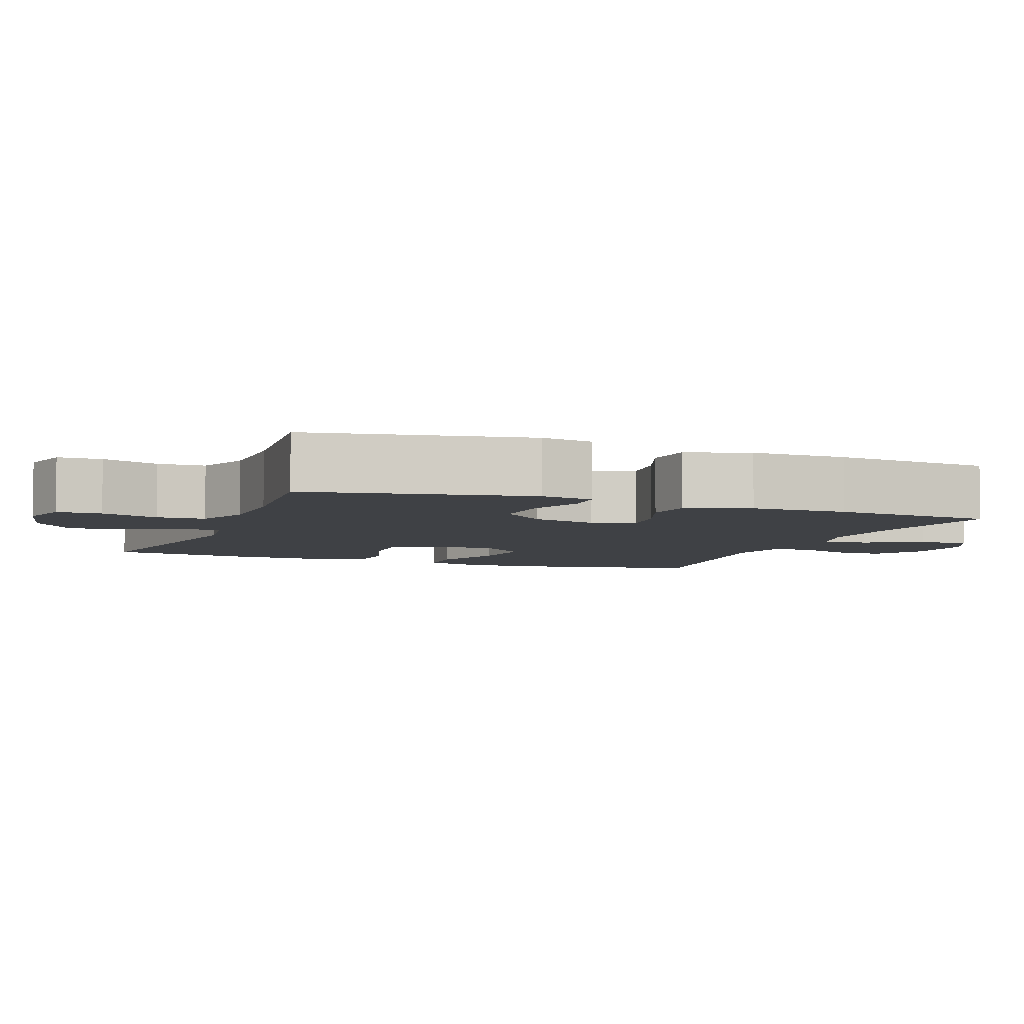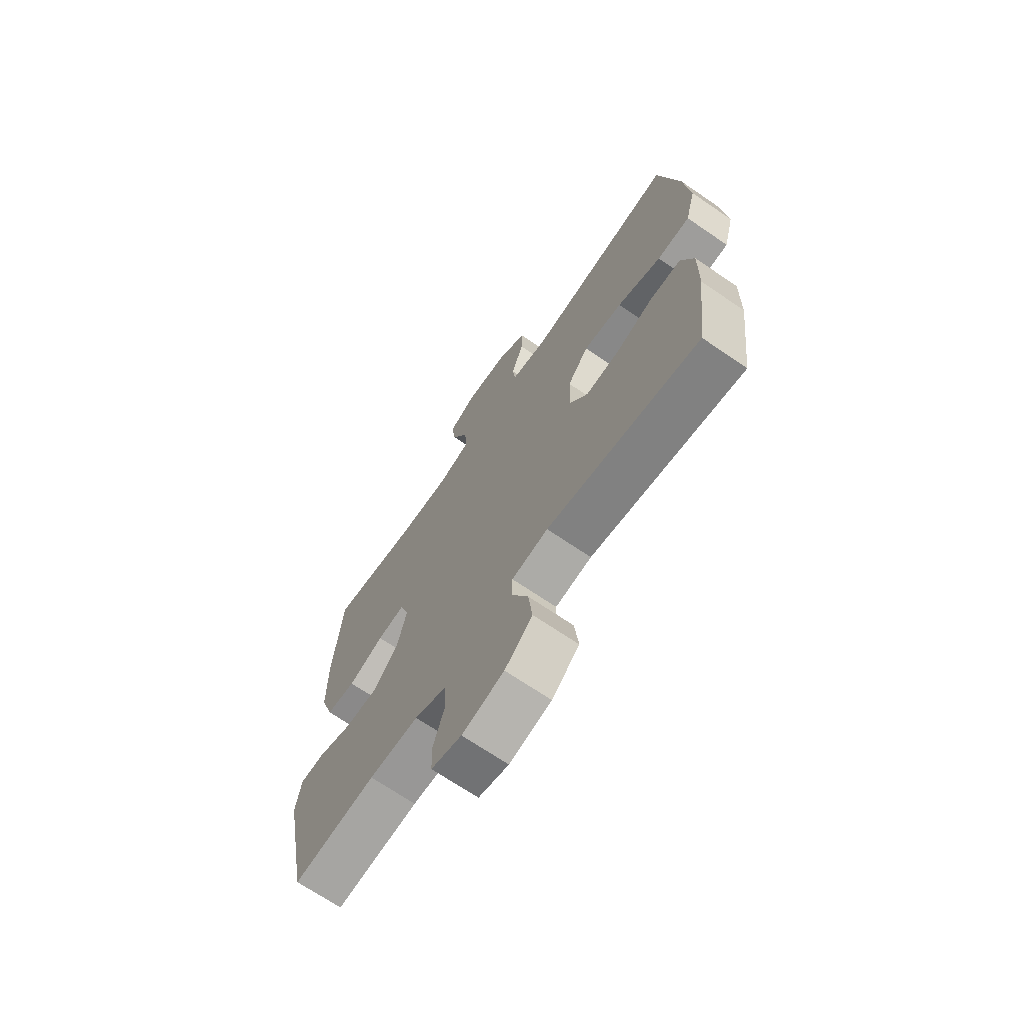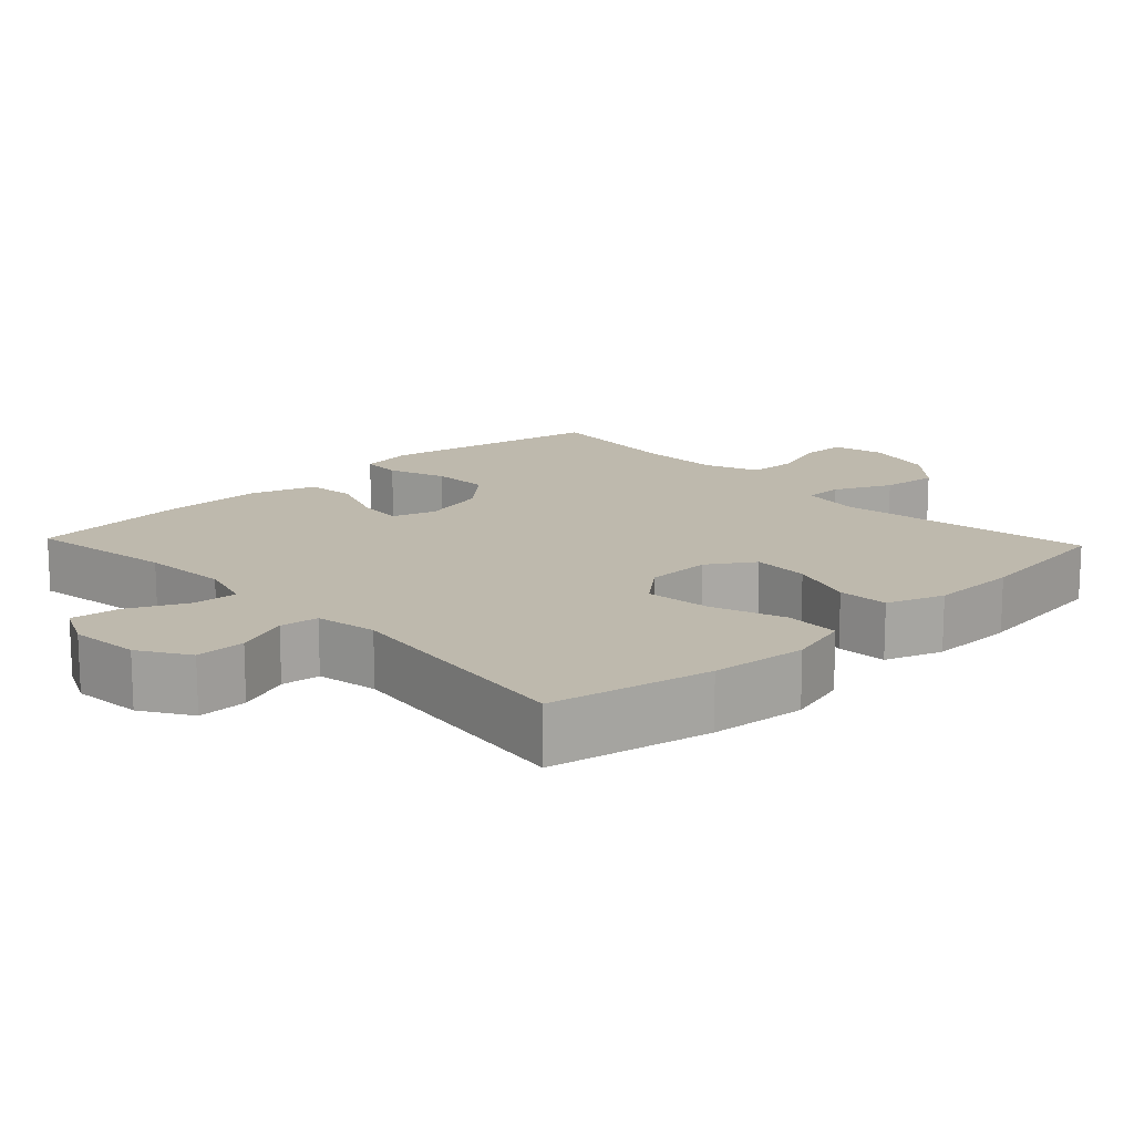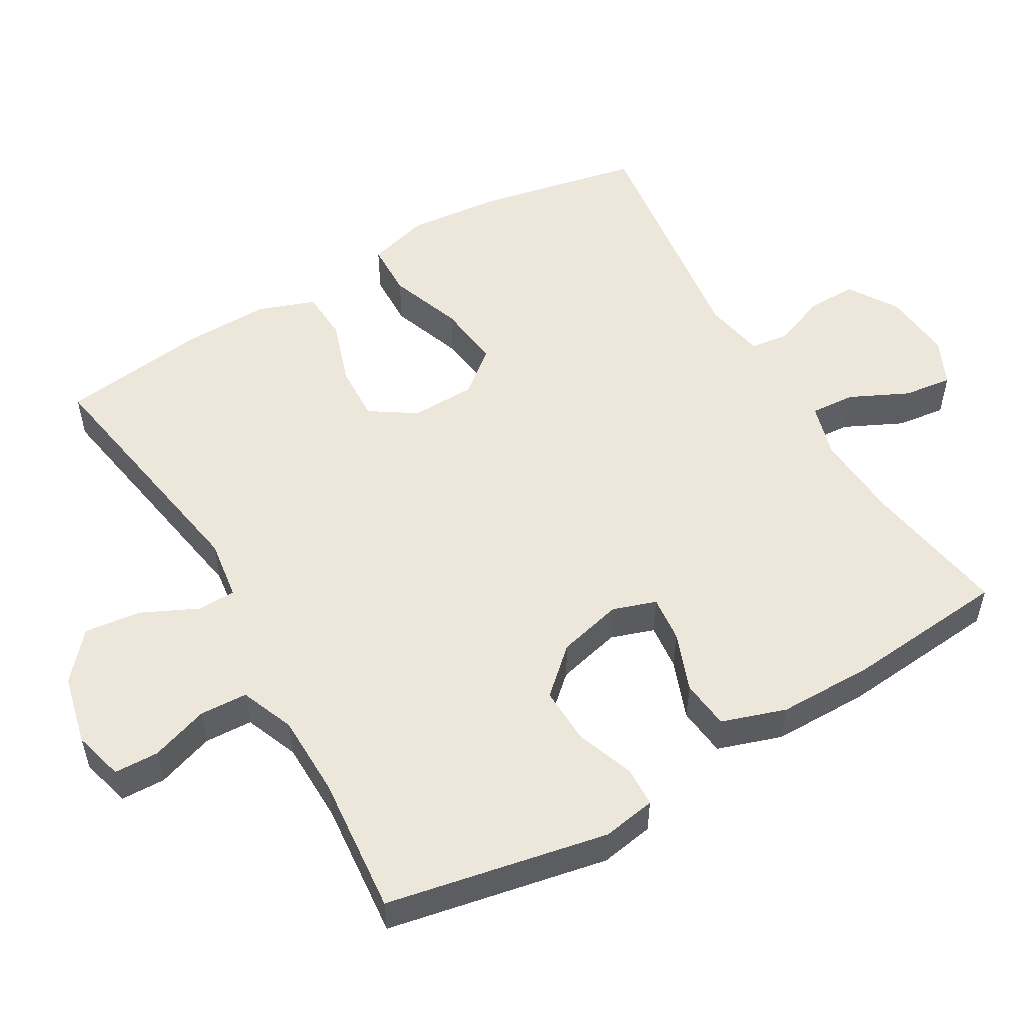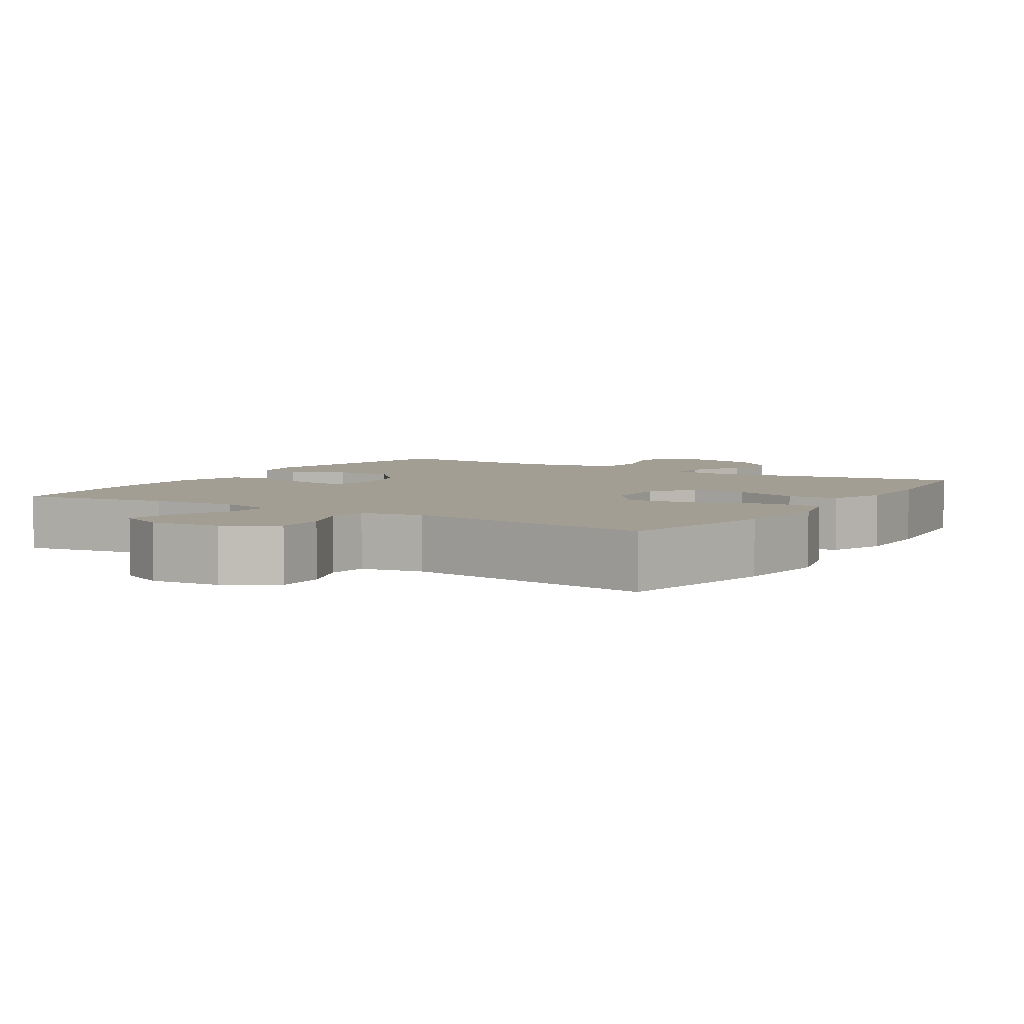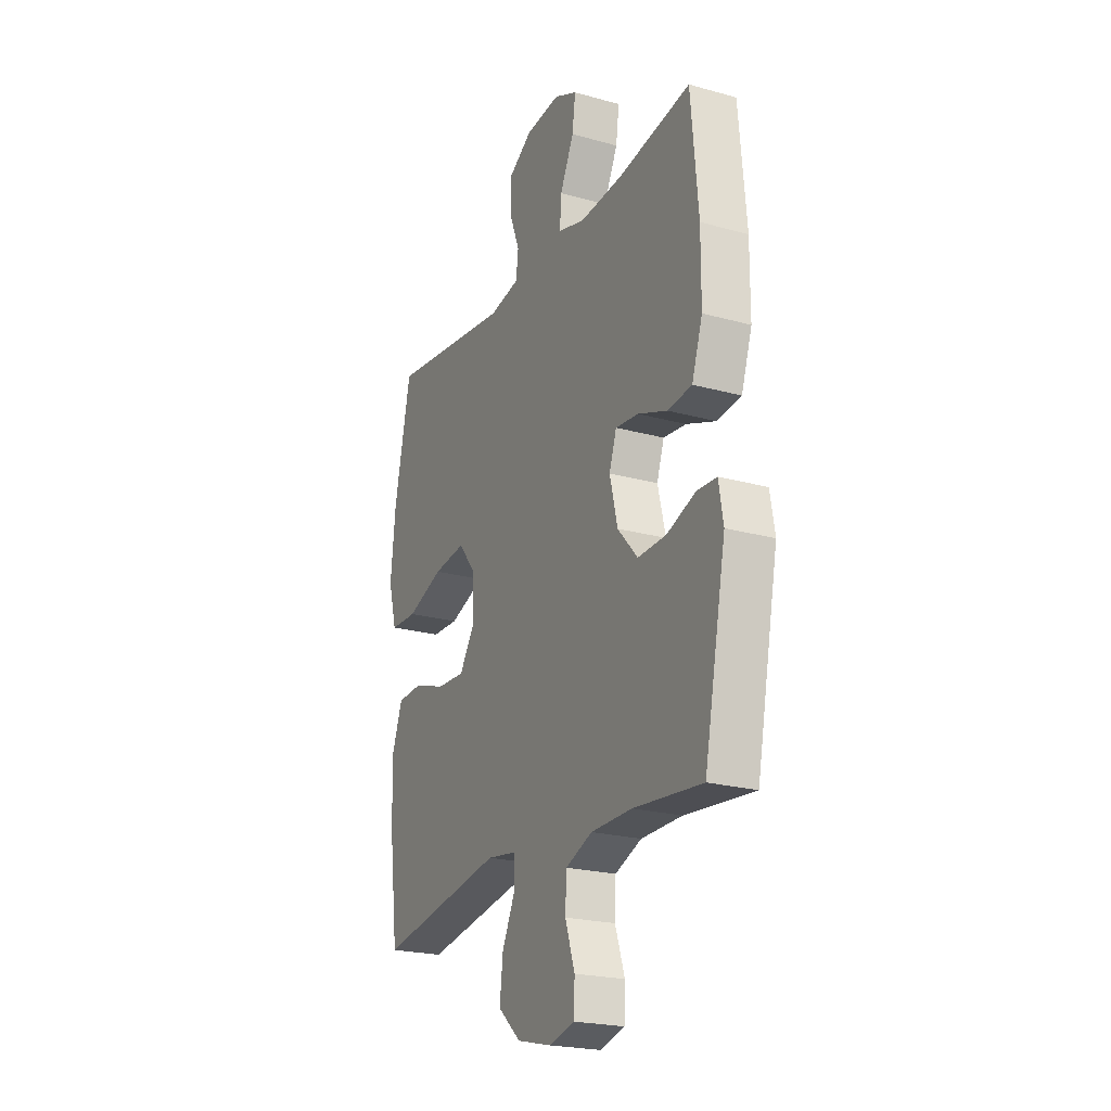
<metadata>
{"format":"obj","ext":"obj","renderer":"f3d","projection":"perspective","resolution":1024,"background":"white","views":[{"elev":-5.6,"azim":-111.1,"up":"+Y"},{"elev":-69.1,"azim":55.6,"up":"+Z"},{"elev":15.2,"azim":46.6,"up":"+Y"},{"elev":53.6,"azim":-120.3,"up":"+Y"},{"elev":5.0,"azim":32.0,"up":"+Y"},{"elev":-22.2,"azim":-115.8,"up":"+Z"}]}
</metadata>
<code>
o path262_path262.001
v 0.5294 0.0375 -0.2902
v 0.5315 0.0375 -0.1663
v 0.5023 0.0375 -0.08556
v 0.4306 0.0375 -0.08166
v 0.339 0.0375 -0.1122
v 0.2587 0.0375 -0.1159
v 0.2161 0.0375 -0.0516
v 0.2183 0.0375 0.04067
v 0.2675 0.0375 0.1007
v 0.3594 0.0375 0.08948
v 0.4628 0.0375 0.05193
v 0.5401 0.0375 0.05416
v 0.5641 0.0375 0.1416
v 0.5504 0.0375 0.2771
v 0.5032 0.0375 0.5042
v 0.1527 0.0375 0.4589
v 0.06596 0.0375 0.4752
v 0.05919 0.0375 0.5299
v 0.08828 0.0375 0.6051
v 0.08936 0.0375 0.6756
v 0.01964 0.0375 0.7197
v -0.07931 0.0375 0.7289
v -0.1448 0.0375 0.6983
v -0.1357 0.0375 0.6291
v -0.09601 0.0375 0.5469
v -0.09152 0.0375 0.4834
v -0.1678 0.0375 0.4617
v -0.2906 0.0375 0.47
v -0.4987 0.0375 0.5042
v -0.5195 0.0375 0.2761
v -0.5187 0.0375 0.139
v -0.4884 0.0375 0.04814
v -0.419 0.0375 0.04031
v -0.3351 0.0375 0.07176
v -0.2696 0.0375 0.07855
v -0.2488 0.0375 0.01712
v -0.2713 0.0375 -0.07463
v -0.3288 0.0375 -0.1384
v -0.4099 0.0375 -0.1355
v -0.4917 0.0375 -0.1056
v -0.5481 0.0375 -0.108
v -0.561 0.0375 -0.1837
v -0.4987 0.0375 -0.4975
v -0.3028 0.0375 -0.4791
v -0.1858 0.0375 -0.481
v -0.1099 0.0375 -0.5115
v -0.1066 0.0375 -0.5796
v -0.1339 0.0375 -0.6612
v -0.1318 0.0375 -0.7243
v -0.0603 0.0375 -0.7433
v 0.03896 0.0375 -0.7199
v 0.1041 0.0375 -0.6628
v 0.09475 0.0375 -0.5833
v 0.05675 0.0375 -0.5036
v 0.05745 0.0375 -0.4489
v 0.1434 0.0375 -0.4365
v 0.5032 0.0375 -0.4975
v 0.5294 -0.0375 -0.2902
v 0.5315 -0.0375 -0.1663
v 0.5023 -0.0375 -0.08556
v 0.4306 -0.0375 -0.08166
v 0.339 -0.0375 -0.1122
v 0.2587 -0.0375 -0.1159
v 0.2161 -0.0375 -0.0516
v 0.2183 -0.0375 0.04067
v 0.2675 -0.0375 0.1007
v 0.3594 -0.0375 0.08948
v 0.4628 -0.0375 0.05193
v 0.5401 -0.0375 0.05416
v 0.5641 -0.0375 0.1416
v 0.5504 -0.0375 0.2771
v 0.5032 -0.0375 0.5042
v 0.1527 -0.0375 0.4589
v 0.06596 -0.0375 0.4752
v 0.05919 -0.0375 0.5299
v 0.08828 -0.0375 0.6051
v 0.08936 -0.0375 0.6756
v 0.01964 -0.0375 0.7197
v -0.07931 -0.0375 0.7289
v -0.1448 -0.0375 0.6983
v -0.1357 -0.0375 0.6291
v -0.09601 -0.0375 0.5469
v -0.09152 -0.0375 0.4834
v -0.1678 -0.0375 0.4617
v -0.2906 -0.0375 0.47
v -0.4987 -0.0375 0.5042
v -0.5195 -0.0375 0.2761
v -0.5187 -0.0375 0.139
v -0.4884 -0.0375 0.04814
v -0.419 -0.0375 0.04031
v -0.3351 -0.0375 0.07176
v -0.2696 -0.0375 0.07855
v -0.2488 -0.0375 0.01712
v -0.2713 -0.0375 -0.07463
v -0.3288 -0.0375 -0.1384
v -0.4099 -0.0375 -0.1355
v -0.4917 -0.0375 -0.1056
v -0.5481 -0.0375 -0.108
v -0.561 -0.0375 -0.1837
v -0.4987 -0.0375 -0.4975
v -0.3028 -0.0375 -0.4791
v -0.1858 -0.0375 -0.481
v -0.1099 -0.0375 -0.5115
v -0.1066 -0.0375 -0.5796
v -0.1339 -0.0375 -0.6612
v -0.1318 -0.0375 -0.7243
v -0.0603 -0.0375 -0.7433
v 0.03896 -0.0375 -0.7199
v 0.1041 -0.0375 -0.6628
v 0.09475 -0.0375 -0.5833
v 0.05675 -0.0375 -0.5036
v 0.05745 -0.0375 -0.4489
v 0.1434 -0.0375 -0.4365
v 0.5032 -0.0375 -0.4975
v -0.1318 0.0375 -0.7243
v -0.1318 0.0375 -0.7243
v -0.0603 0.0375 -0.7433
v 0.03896 0.0375 -0.7199
v -0.1339 0.0375 -0.6612
v 0.1041 0.0375 -0.6628
v 0.09475 0.0375 -0.5833
v -0.1066 0.0375 -0.5796
v 0.05675 0.0375 -0.5036
v -0.1099 0.0375 -0.5115
v -0.1099 0.0375 -0.5115
v -0.1858 0.0375 -0.481
v 0.05745 0.0375 -0.4489
v 0.05745 0.0375 -0.4489
v -0.4987 0.0375 -0.4975
v -0.4987 0.0375 -0.4975
v -0.3028 0.0375 -0.4791
v 0.1434 0.0375 -0.4365
v 0.5032 0.0375 -0.4975
v 0.5032 0.0375 -0.4975
v 0.5294 0.0375 -0.2902
v -0.561 0.0375 -0.1837
v 0.5315 0.0375 -0.1663
v -0.5481 0.0375 -0.108
v -0.5481 0.0375 -0.108
v -0.3288 0.0375 -0.1384
v -0.4099 0.0375 -0.1355
v 0.339 0.0375 -0.1122
v 0.2587 0.0375 -0.1159
v 0.5023 0.0375 -0.08556
v 0.5023 0.0375 -0.08556
v -0.2713 0.0375 -0.07463
v -0.4917 0.0375 -0.1056
v 0.2161 0.0375 -0.0516
v 0.4306 0.0375 -0.08166
v -0.2488 0.0375 0.01712
v 0.2183 0.0375 0.04067
v -0.2696 0.0375 0.07855
v -0.2696 0.0375 0.07855
v -0.4884 0.0375 0.04814
v -0.4884 0.0375 0.04814
v -0.419 0.0375 0.04031
v -0.3351 0.0375 0.07176
v 0.2675 0.0375 0.1007
v -0.5187 0.0375 0.139
v 0.3594 0.0375 0.08948
v 0.4628 0.0375 0.05193
v 0.5401 0.0375 0.05416
v 0.5401 0.0375 0.05416
v 0.5641 0.0375 0.1416
v -0.5195 0.0375 0.2761
v 0.5504 0.0375 0.2771
v -0.4987 0.0375 0.5042
v -0.4987 0.0375 0.5042
v -0.1678 0.0375 0.4617
v -0.2906 0.0375 0.47
v 0.1527 0.0375 0.4589
v 0.06596 0.0375 0.4752
v 0.06596 0.0375 0.4752
v -0.09152 0.0375 0.4834
v -0.09152 0.0375 0.4834
v 0.05919 0.0375 0.5299
v 0.5032 0.0375 0.5042
v 0.5032 0.0375 0.5042
v -0.09601 0.0375 0.5469
v 0.08828 0.0375 0.6051
v -0.1357 0.0375 0.6291
v 0.08936 0.0375 0.6756
v -0.1448 0.0375 0.6983
v -0.1448 0.0375 0.6983
v 0.01964 0.0375 0.7197
v -0.07931 0.0375 0.7289
v -0.1318 -0.0375 -0.7243
v -0.1318 -0.0375 -0.7243
v -0.0603 -0.0375 -0.7433
v 0.03896 -0.0375 -0.7199
v -0.1339 -0.0375 -0.6612
v 0.1041 -0.0375 -0.6628
v 0.09475 -0.0375 -0.5833
v -0.1066 -0.0375 -0.5796
v 0.05675 -0.0375 -0.5036
v -0.1099 -0.0375 -0.5115
v -0.1099 -0.0375 -0.5115
v -0.1858 -0.0375 -0.481
v 0.05745 -0.0375 -0.4489
v 0.05745 -0.0375 -0.4489
v -0.4987 -0.0375 -0.4975
v -0.4987 -0.0375 -0.4975
v -0.3028 -0.0375 -0.4791
v 0.1434 -0.0375 -0.4365
v 0.5032 -0.0375 -0.4975
v 0.5032 -0.0375 -0.4975
v 0.5294 -0.0375 -0.2902
v -0.561 -0.0375 -0.1837
v 0.5315 -0.0375 -0.1663
v -0.5481 -0.0375 -0.108
v -0.5481 -0.0375 -0.108
v -0.3288 -0.0375 -0.1384
v -0.4099 -0.0375 -0.1355
v 0.339 -0.0375 -0.1122
v 0.2587 -0.0375 -0.1159
v 0.5023 -0.0375 -0.08556
v 0.5023 -0.0375 -0.08556
v -0.2713 -0.0375 -0.07463
v -0.4917 -0.0375 -0.1056
v 0.2161 -0.0375 -0.0516
v 0.4306 -0.0375 -0.08166
v -0.2488 -0.0375 0.01712
v 0.2183 -0.0375 0.04067
v -0.2696 -0.0375 0.07855
v -0.2696 -0.0375 0.07855
v -0.4884 -0.0375 0.04814
v -0.4884 -0.0375 0.04814
v -0.419 -0.0375 0.04031
v -0.3351 -0.0375 0.07176
v 0.2675 -0.0375 0.1007
v -0.5187 -0.0375 0.139
v 0.3594 -0.0375 0.08948
v 0.4628 -0.0375 0.05193
v 0.5401 -0.0375 0.05416
v 0.5401 -0.0375 0.05416
v 0.5641 -0.0375 0.1416
v -0.5195 -0.0375 0.2761
v 0.5504 -0.0375 0.2771
v -0.4987 -0.0375 0.5042
v -0.4987 -0.0375 0.5042
v -0.1678 -0.0375 0.4617
v -0.2906 -0.0375 0.47
v 0.1527 -0.0375 0.4589
v 0.06596 -0.0375 0.4752
v 0.06596 -0.0375 0.4752
v -0.09152 -0.0375 0.4834
v -0.09152 -0.0375 0.4834
v 0.05919 -0.0375 0.5299
v 0.5032 -0.0375 0.5042
v 0.5032 -0.0375 0.5042
v -0.09601 -0.0375 0.5469
v 0.08828 -0.0375 0.6051
v -0.1357 -0.0375 0.6291
v 0.08936 -0.0375 0.6756
v -0.1448 -0.0375 0.6983
v -0.1448 -0.0375 0.6983
v 0.01964 -0.0375 0.7197
v -0.07931 -0.0375 0.7289
f 215 220 199
f 203 213 201
f 257 251 252
f 251 257 253
f 218 212 198
f 243 230 238
f 254 257 252
f 199 218 198
f 207 204 205
f 244 246 224
f 255 253 258
f 209 214 207
f 246 241 224
f 207 214 204
f 237 224 242
f 194 191 189
f 214 209 221
f 201 213 208
f 248 246 244
f 223 244 224
f 228 231 226
f 196 194 195
f 195 194 193
f 249 243 238
f 213 219 208
f 189 191 187
f 236 238 232
f 237 231 229
f 220 222 218
f 258 253 257
f 242 224 241
f 199 198 196
f 237 242 239
f 233 236 232
f 232 238 230
f 199 196 195
f 252 251 248
f 229 231 228
f 193 194 190
f 234 236 233
f 223 224 222
f 193 190 192
f 223 222 220
f 190 194 189
f 198 212 203
f 230 244 223
f 208 219 210
f 224 237 229
f 244 230 243
f 216 221 209
f 204 215 199
f 203 212 213
f 220 218 199
f 246 248 251
f 204 214 215
f 116 50 107 188
f 50 51 108 107
f 48 49 106 105
f 51 52 109 108
f 52 53 110 109
f 47 48 105 104
f 53 54 111 110
f 125 47 104 197
f 45 46 103 102
f 54 128 200 111
f 130 44 101 202
f 44 45 102 101
f 56 134 206 113
f 55 56 113 112
f 57 1 58 114
f 42 43 100 99
f 1 2 59 58
f 139 42 99 211
f 38 39 96 95
f 5 6 63 62
f 2 145 217 59
f 37 38 95 94
f 40 41 98 97
f 39 40 97 96
f 6 7 64 63
f 4 5 62 61
f 3 4 61 60
f 36 37 94 93
f 7 8 65 64
f 153 36 93 225
f 155 33 90 227
f 33 34 91 90
f 8 9 66 65
f 31 32 89 88
f 10 11 68 67
f 11 163 235 68
f 12 13 70 69
f 34 35 92 91
f 9 10 67 66
f 30 31 88 87
f 13 14 71 70
f 168 30 87 240
f 27 28 85 84
f 16 173 245 73
f 175 27 84 247
f 17 18 75 74
f 178 16 73 250
f 14 15 72 71
f 25 26 83 82
f 28 29 86 85
f 18 19 76 75
f 24 25 82 81
f 19 20 77 76
f 184 24 81 256
f 20 21 78 77
f 22 23 80 79
f 21 22 79 78
f 143 127 148
f 131 129 141
f 185 180 179
f 179 181 185
f 146 126 140
f 171 166 158
f 182 180 185
f 127 126 146
f 135 133 132
f 172 152 174
f 183 186 181
f 137 135 142
f 174 152 169
f 135 132 142
f 165 170 152
f 122 117 119
f 142 149 137
f 129 136 141
f 176 172 174
f 151 152 172
f 156 154 159
f 124 123 122
f 123 121 122
f 177 166 171
f 141 136 147
f 117 115 119
f 164 160 166
f 165 157 159
f 148 146 150
f 186 185 181
f 170 169 152
f 127 124 126
f 165 167 170
f 161 160 164
f 160 158 166
f 127 123 124
f 180 176 179
f 157 156 159
f 121 118 122
f 162 161 164
f 151 150 152
f 121 120 118
f 151 148 150
f 118 117 122
f 126 131 140
f 158 151 172
f 136 138 147
f 152 157 165
f 172 171 158
f 144 137 149
f 132 127 143
f 131 141 140
f 148 127 146
f 174 179 176
f 132 143 142

</code>
